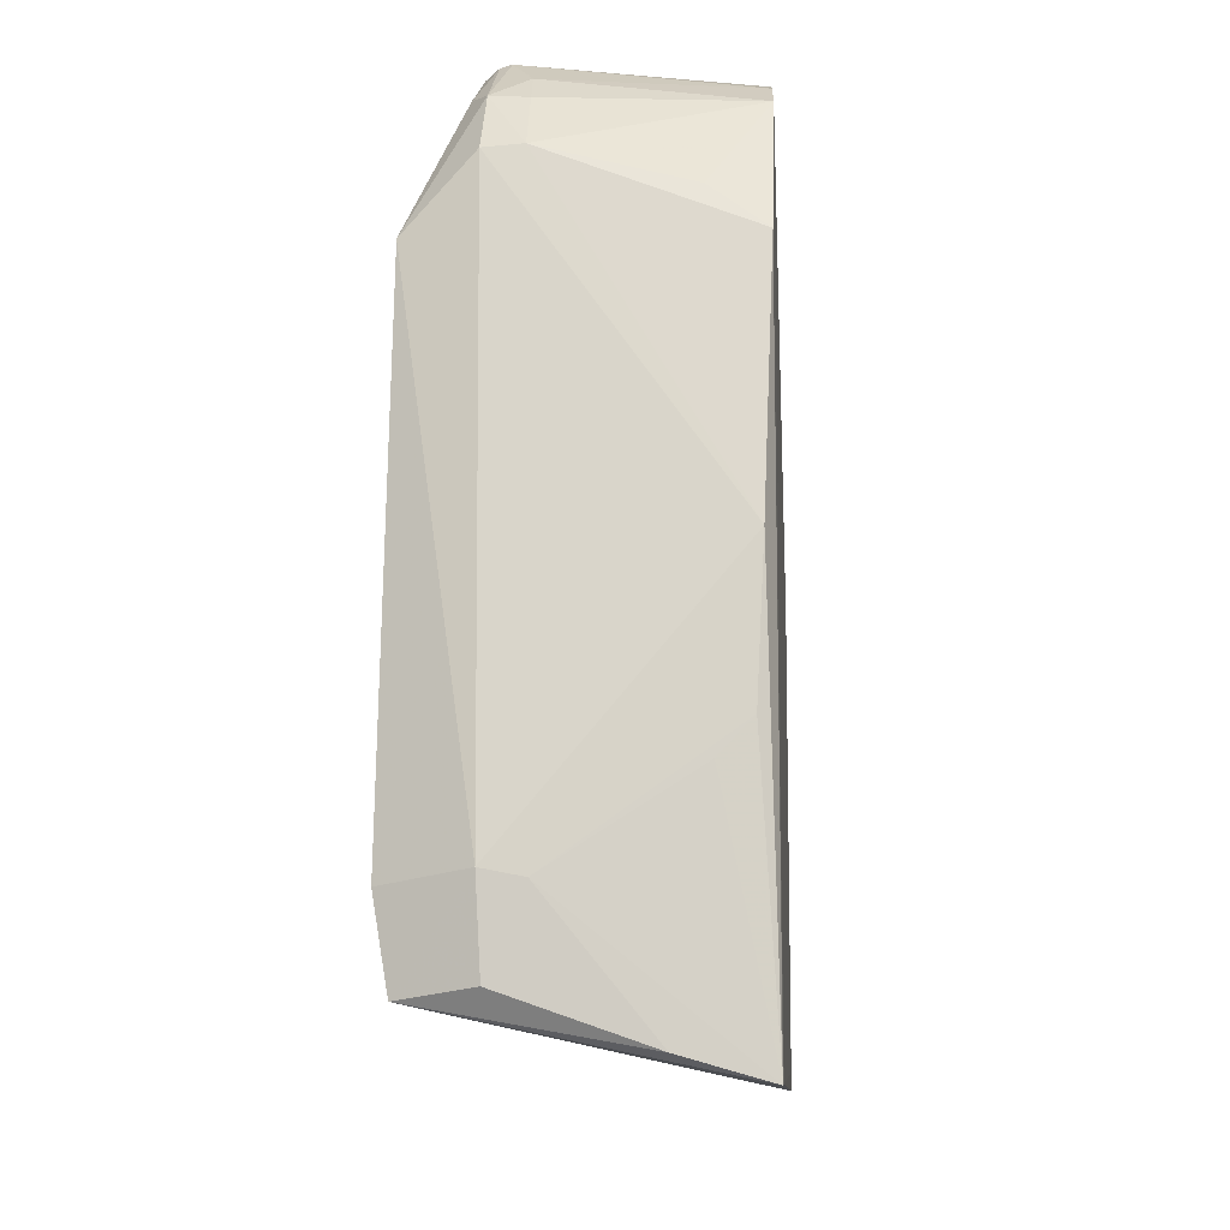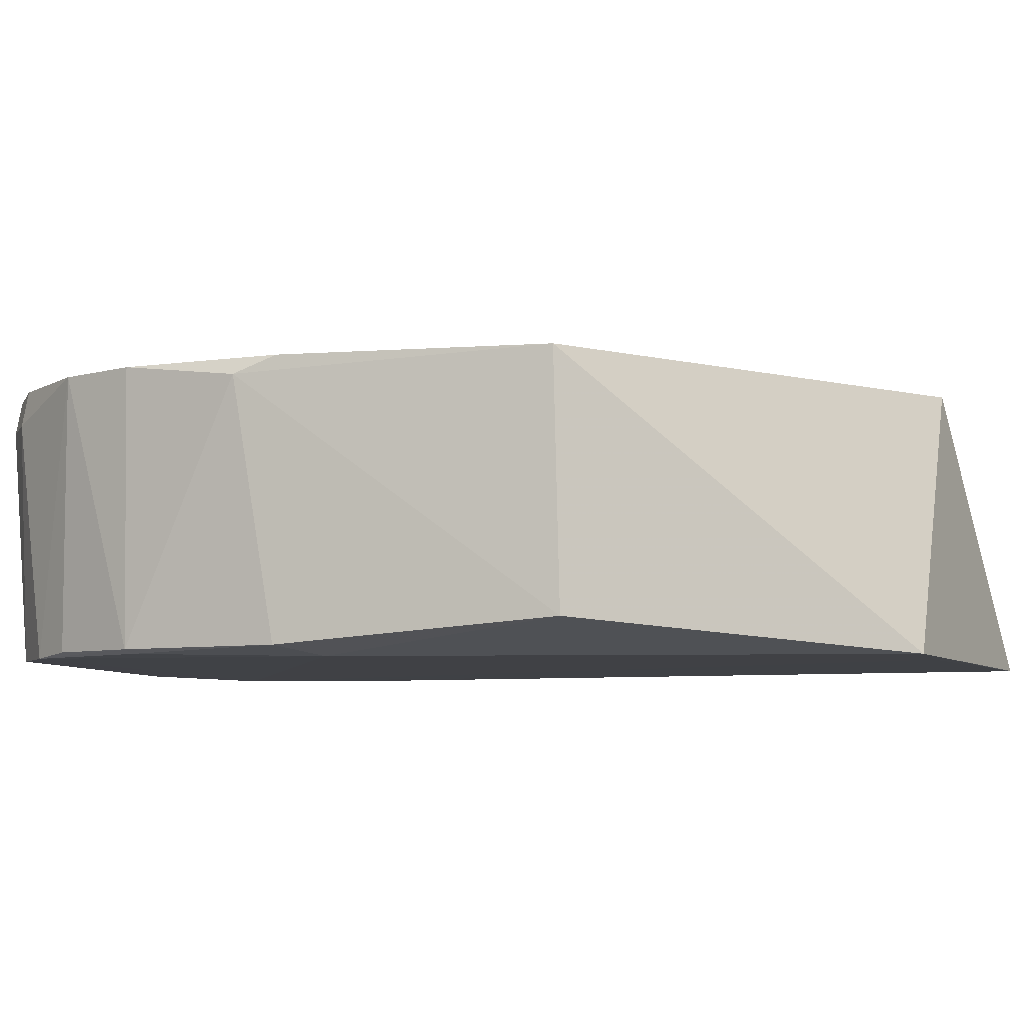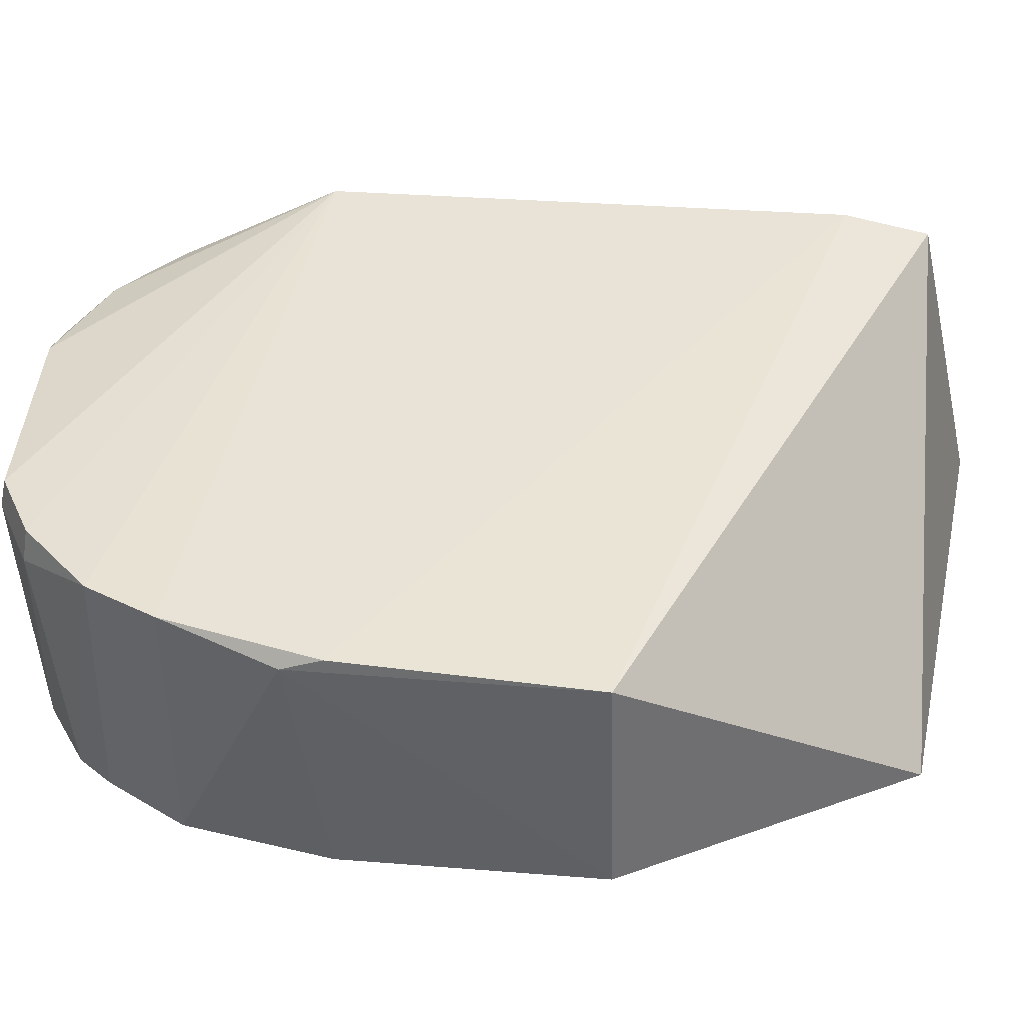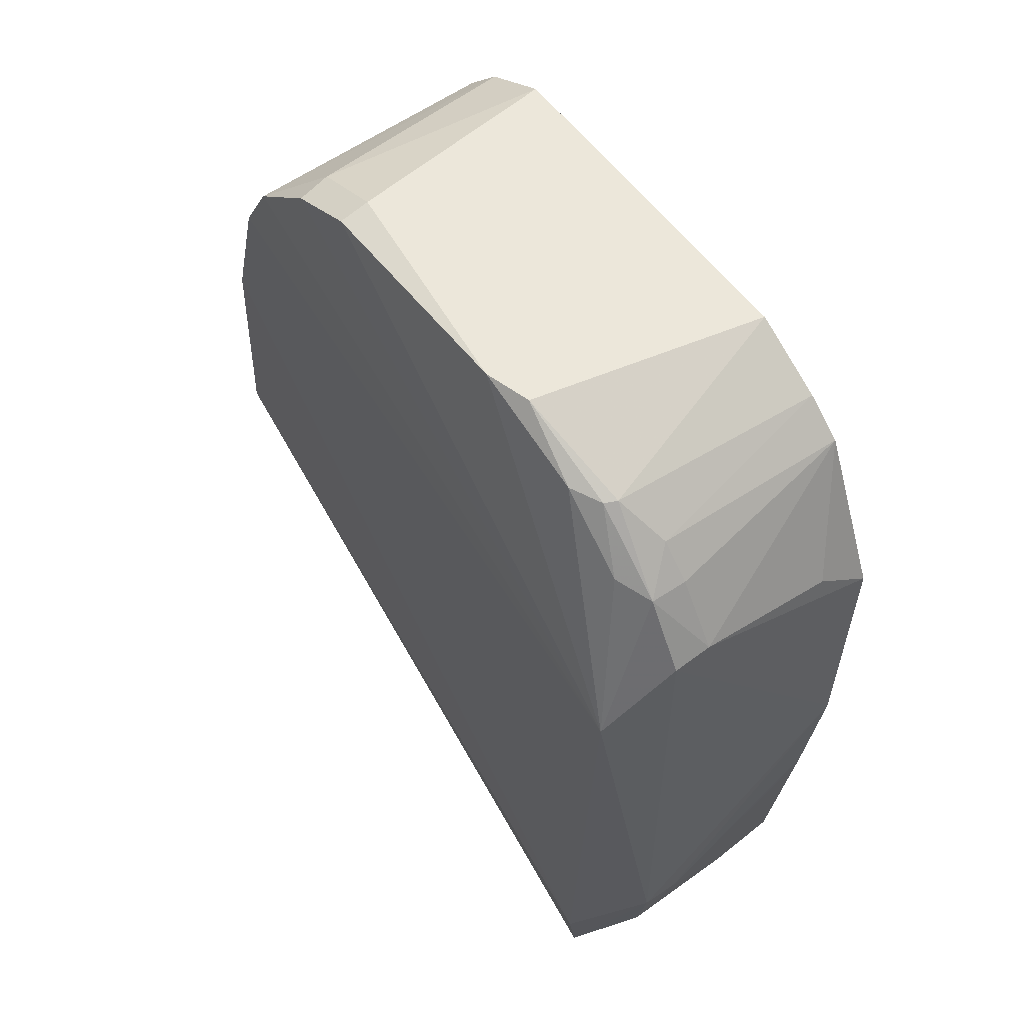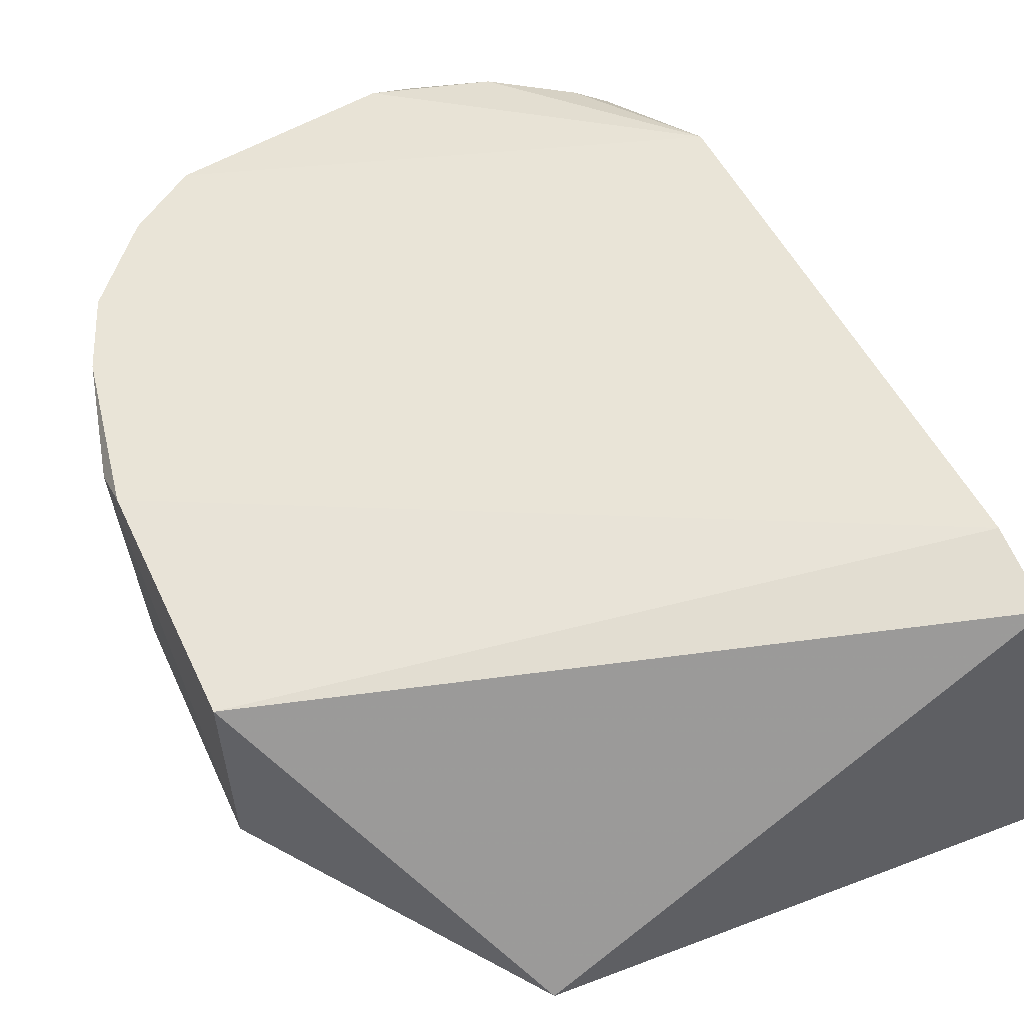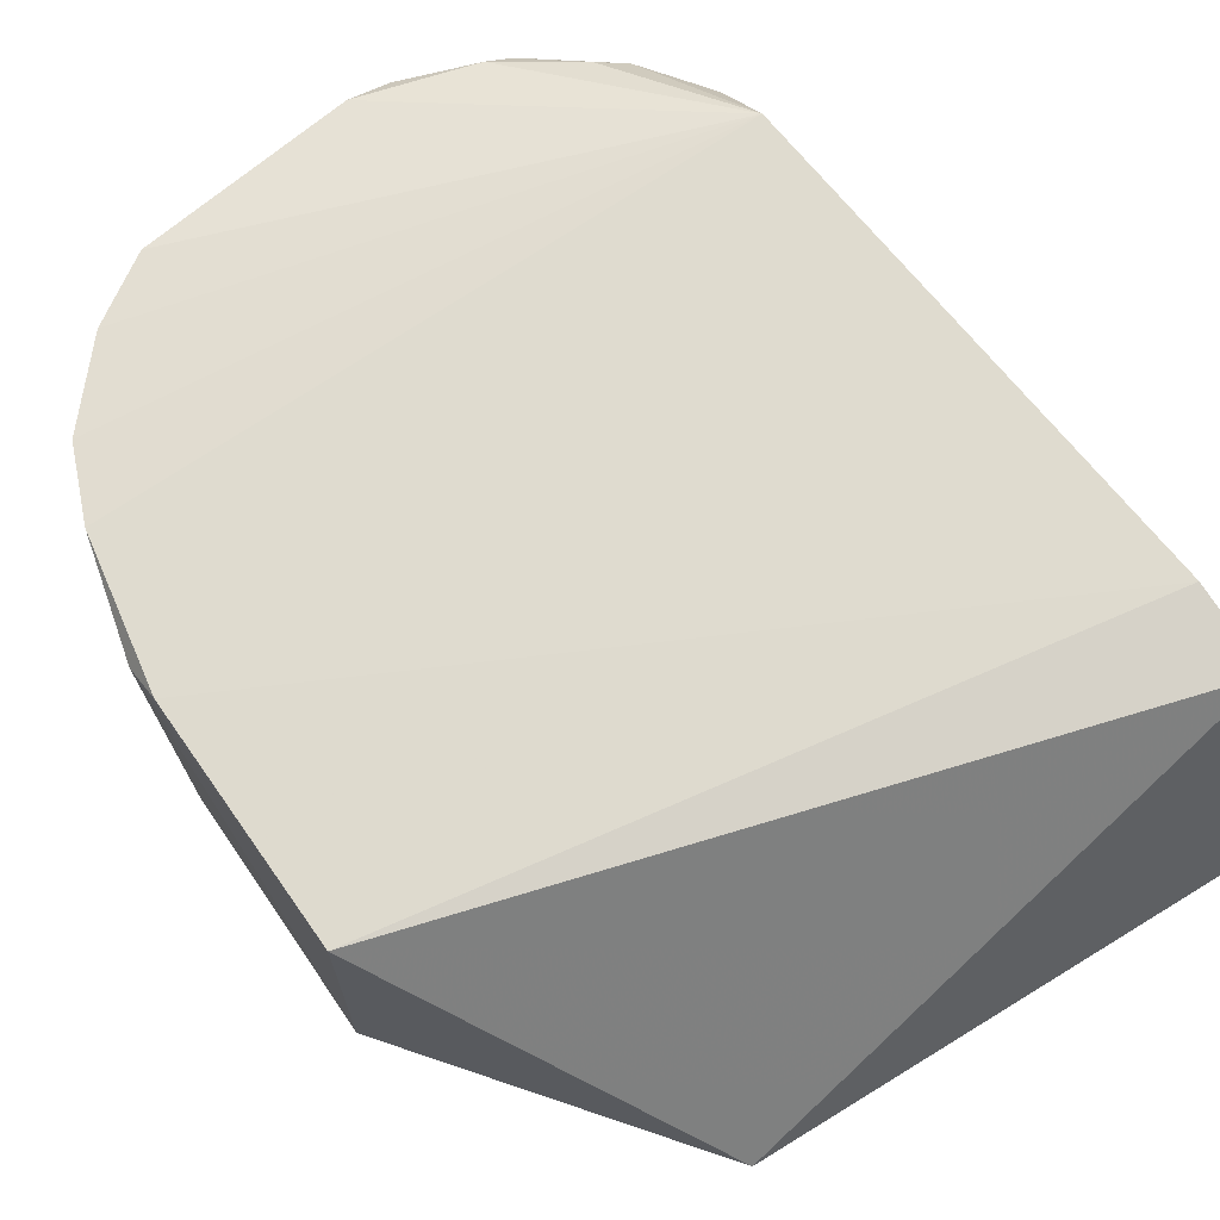
<metadata>
{"format":"obj","ext":"obj","renderer":"f3d","projection":"perspective","resolution":1024,"background":"white","views":[{"elev":-18.3,"azim":94.8,"up":"+Y"},{"elev":-5.2,"azim":-77.7,"up":"+Z"},{"elev":38.5,"azim":-85.2,"up":"+Z"},{"elev":59.5,"azim":53.4,"up":"+Y"},{"elev":56.9,"azim":-29.3,"up":"+Z"},{"elev":67.3,"azim":-39.3,"up":"+Z"}]}
</metadata>
<code>
v 0.03733 0.1042 0.03284
v 0.03754 0.04122 0.02474
v 0.03923 0.1029 0.00144
v -0.02078 0.1225 0.002302
v -0.03489 0.07039 0.02827
v -0.01604 0.04064 0.00236
v 0.01703 0.1302 0.0263
v 0.03914 0.05009 0.02508
v 0.03567 0.04945 0.03365
v 0.03526 0.03382 0.002086
v -0.02858 0.09217 0.002112
v 0.03494 0.1186 0.02572
v 0.02066 0.1264 0.001613
v -0.02487 0.1184 0.0283
v 0.0391 0.1114 0.02575
v 0.03494 0.04062 0.03221
v 0.03174 0.1187 0.001274
v 0.03627 0.03622 0.01056
v 0.04009 0.07679 0.002575
v -0.03488 0.06983 0.005149
v 0.02437 0.1261 0.0274
v -0.01392 0.1268 0.002262
v -0.009988 0.1294 0.0281
v -0.03305 0.09552 0.02842
v 0.03458 0.03402 0.002038
v 0.03867 0.1075 0.007041
v 0.03909 0.1116 0.02185
v 0.03887 0.05831 0.006756
v 0.03903 0.04925 0.02103
v 0.03164 0.12 0.02756
v 0.02788 0.1257 0.02448
v -0.01724 0.1256 0.02814
v -0.009936 0.1301 0.02508
v 0.01259 0.1304 0.02774
v -0.02869 0.1111 0.02845
v -0.03286 0.09956 0.02687
v -0.002548 0.0402 0.002231
v 0.03496 0.1183 0.02195
v 0.03898 0.06177 0.00345
v 0.02731 0.1257 0.02572
v 0.02806 0.1221 0.001467
v -0.01762 0.1261 0.02482
v -0.02916 0.1107 0.002831
v 0.03204 0.1218 0.02214
v -0.02409 0.1188 0.002768
v -0.02841 0.1103 0.002441
v -0.03249 0.09583 0.003017
f 9 8 1
f 15 1 8
f 15 12 1
f 16 2 8
f 16 8 9
f 16 6 10
f 16 9 5
f 16 5 6
f 17 6 11
f 17 11 4
f 17 4 13
f 18 16 10
f 18 2 16
f 19 10 3
f 19 15 8
f 20 11 6
f 20 6 5
f 22 13 4
f 22 7 13
f 24 5 9
f 25 10 6
f 25 17 3
f 25 3 10
f 26 3 17
f 27 12 15
f 27 26 17
f 27 3 26
f 27 19 3
f 27 15 19
f 29 8 2
f 29 2 18
f 29 18 10
f 29 10 28
f 29 19 8
f 30 21 1
f 30 1 12
f 31 13 7
f 32 14 1
f 32 1 23
f 33 7 22
f 34 21 7
f 34 33 23
f 34 7 33
f 34 23 1
f 34 1 21
f 35 1 14
f 35 24 9
f 35 9 1
f 36 20 5
f 36 5 24
f 36 24 35
f 37 25 6
f 37 6 17
f 37 17 25
f 38 27 17
f 38 12 27
f 39 28 10
f 39 10 19
f 39 29 28
f 39 19 29
f 40 31 7
f 40 7 21
f 40 21 30
f 40 30 12
f 40 12 31
f 41 17 13
f 41 13 31
f 42 4 14
f 42 14 32
f 42 22 4
f 42 33 22
f 42 32 23
f 42 23 33
f 43 35 14
f 43 36 35
f 44 31 12
f 44 12 38
f 44 38 17
f 44 41 31
f 44 17 41
f 45 43 14
f 45 14 4
f 45 4 43
f 46 43 4
f 46 4 11
f 47 11 20
f 47 20 36
f 47 36 43
f 47 46 11
f 47 43 46

</code>
